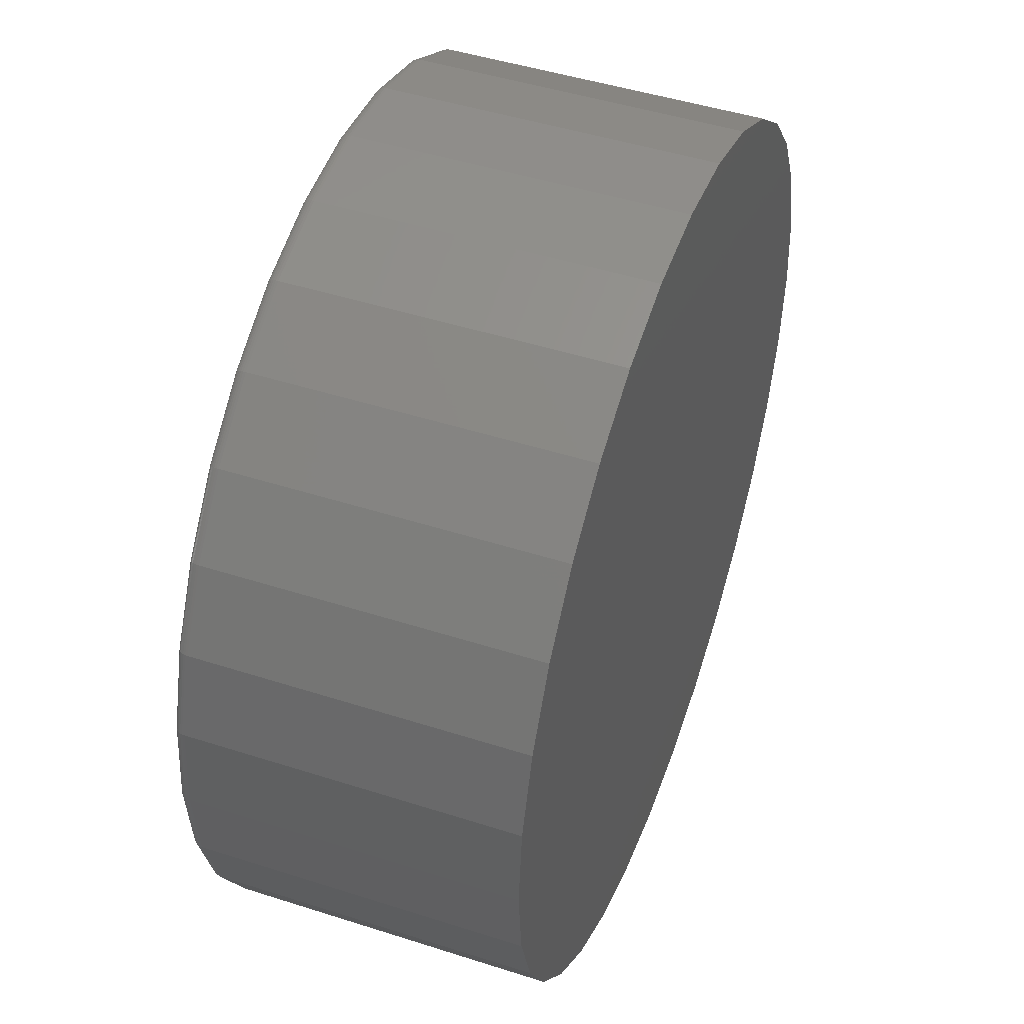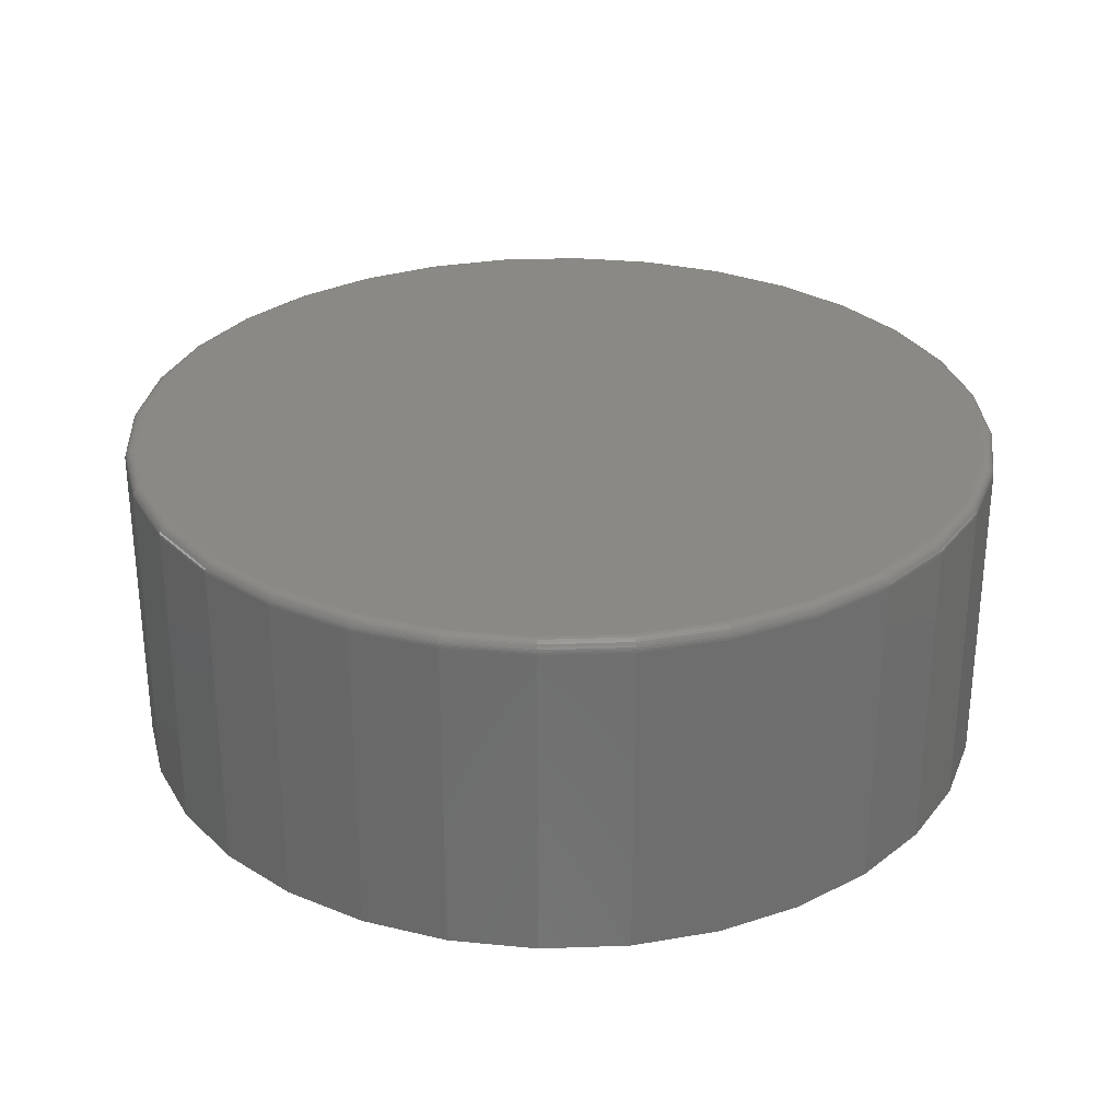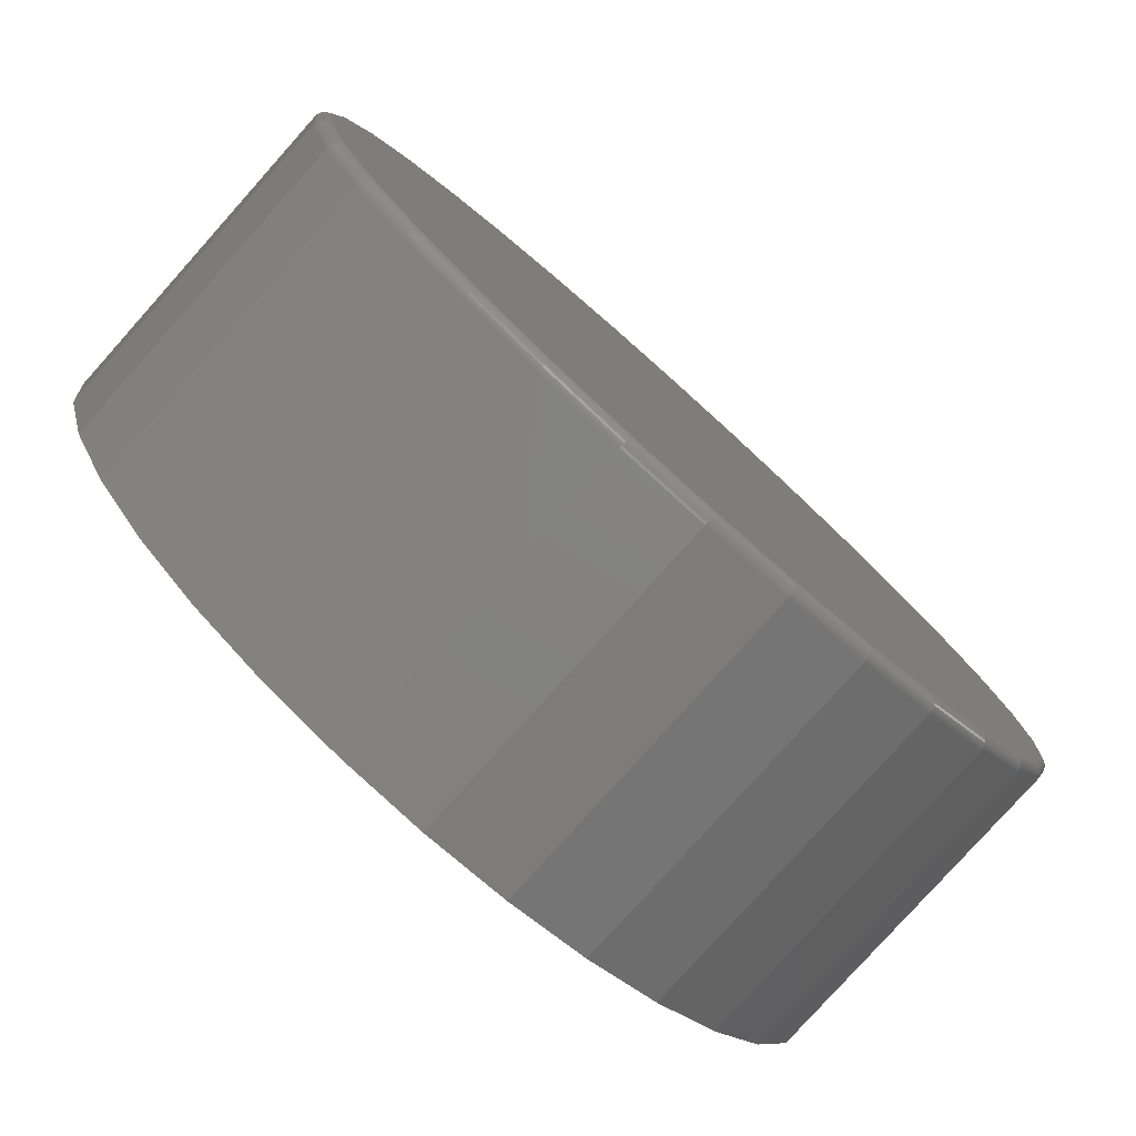
<metadata>
{"format":"stl","ext":"stl","renderer":"f3d","projection":"perspective","resolution":1024,"background":"white","views":[{"elev":47.0,"azim":110.0,"up":"+Y"},{"elev":29.5,"azim":-42.4,"up":"+Z"},{"elev":-79.4,"azim":-41.8,"up":"+Y"}]}
</metadata>
<code>
# stl→obj: 320 verts, 636 faces
v -0.09995 0.5422 0.4297
v 0.1157 0.5422 0.4297
v 0.007895 0.5528 0.4297
v 0.2194 0.5107 0.4297
v -0.2037 0.5107 0.4297
v 0.315 0.4596 0.4297
v -0.2992 0.4596 0.4297
v 0.3988 0.3909 0.4297
v -0.383 0.3909 0.4297
v 0.4675 0.3071 0.4297
v -0.4517 0.3071 0.4297
v 0.5186 0.2115 0.4297
v -0.5028 0.2115 0.4297
v 0.5501 0.1078 0.4297
v -0.5343 0.1078 0.4297
v 0.5607 -1.398e-16 0.4297
v -0.5449 6.331e-17 0.4297
v 0.5501 -0.1078 0.4297
v -0.5343 -0.1078 0.4297
v 0.5186 -0.2115 0.4297
v -0.5028 -0.2115 0.4297
v 0.4675 -0.3071 0.4297
v -0.4517 -0.3071 0.4297
v 0.3988 -0.3909 0.4297
v -0.383 -0.3909 0.4297
v 0.315 -0.4596 0.4297
v -0.2992 -0.4596 0.4297
v 0.2194 -0.5107 0.4297
v -0.2037 -0.5107 0.4297
v 0.1157 -0.5422 0.4297
v -0.09995 -0.5422 0.4297
v 0.007895 -0.5528 0.4297
v 0.5763 0 0
v 0.5763 -6.441e-16 0.4141
v 0.5654 -0.1109 0
v 0.5654 -0.1109 0.4141
v 0.533 -0.2175 0
v 0.533 -0.2175 0.4141
v 0.4805 -0.3158 0
v 0.4805 -0.3158 0.4141
v 0.4098 -0.4019 0
v 0.4098 -0.4019 0.4141
v 0.3237 -0.4726 0
v 0.3237 -0.4726 0.4141
v 0.2254 -0.5252 0
v 0.2254 -0.5252 0.4141
v 0.1188 -0.5575 0
v 0.1188 -0.5575 0.4141
v 0.007895 -0.5684 0
v 0.007895 -0.5684 0.4141
v -0.103 -0.5575 0
v -0.103 -0.5575 0.4141
v -0.2096 -0.5252 0
v -0.2096 -0.5252 0.4141
v -0.3079 -0.4726 0
v -0.3079 -0.4726 0.4141
v -0.394 -0.4019 0
v -0.394 -0.4019 0.4141
v -0.4647 -0.3158 0
v -0.4647 -0.3158 0.4141
v -0.5173 -0.2175 0
v -0.5173 -0.2175 0.4141
v -0.5496 -0.1109 0
v -0.5496 -0.1109 0.4141
v -0.5605 6.961e-17 0
v -0.5605 6.961e-17 0.4141
v -0.5496 0.1109 0
v -0.5496 0.1109 0.4141
v -0.5173 0.2175 0
v -0.5173 0.2175 0.4141
v -0.4647 0.3158 0
v -0.4647 0.3158 0.4141
v -0.394 0.4019 0
v -0.394 0.4019 0.4141
v -0.3079 0.4726 0
v -0.3079 0.4726 0.4141
v -0.2096 0.5252 0
v -0.2096 0.5252 0.4141
v -0.103 0.5575 0
v -0.103 0.5575 0.4141
v 0.007895 0.5684 0
v 0.007895 0.5684 0.4141
v 0.1188 0.5575 0
v 0.1188 0.5575 0.4141
v 0.2254 0.5252 0
v 0.2254 0.5252 0.4141
v 0.3237 0.4726 0
v 0.3237 0.4726 0.4141
v 0.4098 0.4019 0
v 0.4098 0.4019 0.4141
v 0.4805 0.3158 0
v 0.4805 0.3158 0.4141
v 0.533 0.2175 0
v 0.533 0.2175 0.4141
v 0.5654 0.1109 0
v 0.5654 0.1109 0.4141
v -0.5479 3.608e-16 0.4294
v -0.5373 0.1084 0.4294
v -0.5509 3.608e-16 0.4285
v -0.5401 0.109 0.4285
v -0.5536 3.608e-16 0.4271
v -0.5428 0.1095 0.4271
v -0.5559 3.608e-16 0.4251
v -0.5451 0.11 0.4251
v -0.5579 3.608e-16 0.4227
v -0.547 0.1104 0.4227
v -0.5593 3.608e-16 0.42
v -0.5484 0.1107 0.42
v -0.5602 3.886e-16 0.4171
v -0.5493 0.1108 0.4171
v 0.5531 0.1084 0.4294
v 0.5637 -5.829e-16 0.4294
v 0.5559 0.109 0.4285
v 0.5667 -6.106e-16 0.4285
v 0.5586 0.1095 0.4271
v 0.5694 -6.106e-16 0.4271
v 0.5609 0.11 0.4251
v 0.5717 -6.106e-16 0.4251
v 0.5628 0.1104 0.4227
v 0.5737 -6.106e-16 0.4227
v 0.5642 0.1107 0.42
v 0.5751 -6.106e-16 0.42
v 0.5651 0.1108 0.4171
v 0.576 -5.829e-16 0.4171
v 0.5214 0.2127 0.4294
v 0.5241 0.2138 0.4285
v 0.5266 0.2149 0.4271
v 0.5288 0.2158 0.4251
v 0.5306 0.2165 0.4227
v 0.5319 0.2171 0.42
v 0.5328 0.2174 0.4171
v 0.4701 0.3088 0.4294
v 0.4725 0.3104 0.4285
v 0.4747 0.3119 0.4271
v 0.4767 0.3133 0.4251
v 0.4783 0.3143 0.4227
v 0.4795 0.3151 0.42
v 0.4803 0.3156 0.4171
v 0.4009 0.393 0.4294
v 0.403 0.3951 0.4285
v 0.4049 0.397 0.4271
v 0.4066 0.3987 0.4251
v 0.408 0.4001 0.4227
v 0.409 0.4011 0.42
v 0.4096 0.4017 0.4171
v 0.3167 0.4622 0.4294
v 0.3183 0.4646 0.4285
v 0.3198 0.4669 0.4271
v 0.3211 0.4688 0.4251
v 0.3222 0.4704 0.4227
v 0.323 0.4716 0.42
v 0.3235 0.4724 0.4171
v 0.2206 0.5135 0.4294
v 0.2217 0.5162 0.4285
v 0.2228 0.5187 0.4271
v 0.2237 0.5209 0.4251
v 0.2244 0.5227 0.4227
v 0.225 0.5241 0.42
v 0.2253 0.5249 0.4171
v 0.1163 0.5452 0.4294
v 0.1169 0.548 0.4285
v 0.1174 0.5507 0.4271
v 0.1179 0.553 0.4251
v 0.1183 0.5549 0.4227
v 0.1186 0.5563 0.42
v 0.1187 0.5572 0.4171
v 0.007895 0.5558 0.4294
v 0.007895 0.5588 0.4285
v 0.007895 0.5615 0.4271
v 0.007895 0.5638 0.4251
v 0.007895 0.5658 0.4227
v 0.007895 0.5672 0.42
v 0.007895 0.5681 0.4171
v -0.1005 0.5452 0.4294
v -0.1011 0.548 0.4285
v -0.1016 0.5507 0.4271
v -0.1021 0.553 0.4251
v -0.1025 0.5549 0.4227
v -0.1028 0.5563 0.42
v -0.1029 0.5572 0.4171
v -0.2048 0.5135 0.4294
v -0.2059 0.5162 0.4285
v -0.207 0.5187 0.4271
v -0.2079 0.5209 0.4251
v -0.2086 0.5227 0.4227
v -0.2092 0.5241 0.42
v -0.2095 0.5249 0.4171
v -0.3009 0.4622 0.4294
v -0.3025 0.4646 0.4285
v -0.304 0.4669 0.4271
v -0.3054 0.4688 0.4251
v -0.3064 0.4704 0.4227
v -0.3072 0.4716 0.42
v -0.3077 0.4724 0.4171
v -0.3851 0.393 0.4294
v -0.3872 0.3951 0.4285
v -0.3891 0.397 0.4271
v -0.3908 0.3987 0.4251
v -0.3922 0.4001 0.4227
v -0.3932 0.4011 0.42
v -0.3938 0.4017 0.4171
v -0.4543 0.3088 0.4294
v -0.4567 0.3104 0.4285
v -0.459 0.3119 0.4271
v -0.4609 0.3133 0.4251
v -0.4625 0.3143 0.4227
v -0.4637 0.3151 0.42
v -0.4645 0.3156 0.4171
v -0.5056 0.2127 0.4294
v -0.5083 0.2138 0.4285
v -0.5108 0.2149 0.4271
v -0.513 0.2158 0.4251
v -0.5148 0.2165 0.4227
v -0.5162 0.2171 0.42
v -0.517 0.2174 0.4171
v 0.5531 -0.1084 0.4294
v 0.5559 -0.109 0.4285
v 0.5586 -0.1095 0.4271
v 0.5609 -0.11 0.4251
v 0.5628 -0.1104 0.4227
v 0.5642 -0.1107 0.42
v 0.5651 -0.1108 0.4171
v -0.5373 -0.1084 0.4294
v -0.5401 -0.109 0.4285
v -0.5428 -0.1095 0.4271
v -0.5451 -0.11 0.4251
v -0.547 -0.1104 0.4227
v -0.5484 -0.1107 0.42
v -0.5493 -0.1108 0.4171
v -0.5056 -0.2127 0.4294
v -0.5083 -0.2138 0.4285
v -0.5108 -0.2149 0.4271
v -0.513 -0.2158 0.4251
v -0.5148 -0.2165 0.4227
v -0.5162 -0.2171 0.42
v -0.517 -0.2174 0.4171
v -0.4543 -0.3088 0.4294
v -0.4567 -0.3104 0.4285
v -0.459 -0.3119 0.4271
v -0.4609 -0.3133 0.4251
v -0.4625 -0.3143 0.4227
v -0.4637 -0.3151 0.42
v -0.4645 -0.3156 0.4171
v -0.3851 -0.393 0.4294
v -0.3872 -0.3951 0.4285
v -0.3891 -0.397 0.4271
v -0.3908 -0.3987 0.4251
v -0.3922 -0.4001 0.4227
v -0.3932 -0.4011 0.42
v -0.3938 -0.4017 0.4171
v -0.3009 -0.4622 0.4294
v -0.3025 -0.4646 0.4285
v -0.304 -0.4669 0.4271
v -0.3054 -0.4688 0.4251
v -0.3064 -0.4704 0.4227
v -0.3072 -0.4716 0.42
v -0.3077 -0.4724 0.4171
v -0.2048 -0.5135 0.4294
v -0.2059 -0.5162 0.4285
v -0.207 -0.5187 0.4271
v -0.2079 -0.5209 0.4251
v -0.2086 -0.5227 0.4227
v -0.2092 -0.5241 0.42
v -0.2095 -0.5249 0.4171
v -0.1005 -0.5452 0.4294
v -0.1011 -0.548 0.4285
v -0.1016 -0.5507 0.4271
v -0.1021 -0.553 0.4251
v -0.1025 -0.5549 0.4227
v -0.1028 -0.5563 0.42
v -0.1029 -0.5572 0.4171
v 0.007895 -0.5558 0.4294
v 0.007895 -0.5588 0.4285
v 0.007895 -0.5615 0.4271
v 0.007895 -0.5638 0.4251
v 0.007895 -0.5658 0.4227
v 0.007895 -0.5672 0.42
v 0.007895 -0.5681 0.4171
v 0.1163 -0.5452 0.4294
v 0.1169 -0.548 0.4285
v 0.1174 -0.5507 0.4271
v 0.1179 -0.553 0.4251
v 0.1183 -0.5549 0.4227
v 0.1186 -0.5563 0.42
v 0.1187 -0.5572 0.4171
v 0.2206 -0.5135 0.4294
v 0.2217 -0.5162 0.4285
v 0.2228 -0.5187 0.4271
v 0.2237 -0.5209 0.4251
v 0.2244 -0.5227 0.4227
v 0.225 -0.5241 0.42
v 0.2253 -0.5249 0.4171
v 0.3167 -0.4622 0.4294
v 0.3183 -0.4646 0.4285
v 0.3198 -0.4669 0.4271
v 0.3211 -0.4688 0.4251
v 0.3222 -0.4704 0.4227
v 0.323 -0.4716 0.42
v 0.3235 -0.4724 0.4171
v 0.4009 -0.393 0.4294
v 0.403 -0.3951 0.4285
v 0.4049 -0.397 0.4271
v 0.4066 -0.3987 0.4251
v 0.408 -0.4001 0.4227
v 0.409 -0.4011 0.42
v 0.4096 -0.4017 0.4171
v 0.4701 -0.3088 0.4294
v 0.4725 -0.3104 0.4285
v 0.4747 -0.3119 0.4271
v 0.4767 -0.3133 0.4251
v 0.4783 -0.3143 0.4227
v 0.4795 -0.3151 0.42
v 0.4803 -0.3156 0.4171
v 0.5214 -0.2127 0.4294
v 0.5241 -0.2138 0.4285
v 0.5266 -0.2149 0.4271
v 0.5288 -0.2158 0.4251
v 0.5306 -0.2165 0.4227
v 0.5319 -0.2171 0.42
v 0.5328 -0.2174 0.4171
f 1 2 3
f 2 1 4
f 4 1 5
f 4 5 6
f 6 5 7
f 6 7 8
f 8 7 9
f 8 9 10
f 10 9 11
f 10 11 12
f 12 11 13
f 12 13 14
f 14 13 15
f 14 15 16
f 16 15 17
f 16 17 18
f 18 17 19
f 18 19 20
f 20 19 21
f 20 21 22
f 22 21 23
f 22 23 24
f 24 23 25
f 24 25 26
f 26 25 27
f 26 27 28
f 28 27 29
f 28 29 30
f 30 29 31
f 30 31 32
f 33 34 35
f 35 34 36
f 35 36 37
f 37 36 38
f 37 38 39
f 39 38 40
f 39 40 41
f 41 40 42
f 41 42 43
f 43 42 44
f 43 44 45
f 45 44 46
f 45 46 47
f 47 46 48
f 47 48 49
f 49 48 50
f 49 50 51
f 51 50 52
f 51 52 53
f 53 52 54
f 53 54 55
f 55 54 56
f 55 56 57
f 57 56 58
f 57 58 59
f 59 58 60
f 59 60 61
f 61 60 62
f 61 62 63
f 63 62 64
f 63 64 65
f 65 64 66
f 65 66 67
f 67 66 68
f 67 68 69
f 69 68 70
f 69 70 71
f 71 70 72
f 71 72 73
f 73 72 74
f 73 74 75
f 75 74 76
f 75 76 77
f 77 76 78
f 77 78 79
f 79 78 80
f 79 80 81
f 81 80 82
f 81 82 83
f 83 82 84
f 83 84 85
f 85 84 86
f 85 86 87
f 87 86 88
f 87 88 89
f 89 88 90
f 89 90 91
f 91 90 92
f 91 92 93
f 93 92 94
f 93 94 95
f 95 94 96
f 95 96 33
f 33 96 34
f 17 15 97
f 97 15 98
f 97 98 99
f 99 98 100
f 99 100 101
f 101 100 102
f 101 102 103
f 103 102 104
f 103 104 105
f 105 104 106
f 105 106 107
f 107 106 108
f 107 108 109
f 109 108 110
f 109 110 66
f 66 110 68
f 14 16 111
f 111 16 112
f 111 112 113
f 113 112 114
f 113 114 115
f 115 114 116
f 115 116 117
f 117 116 118
f 117 118 119
f 119 118 120
f 119 120 121
f 121 120 122
f 121 122 123
f 123 122 124
f 123 124 96
f 96 124 34
f 12 14 125
f 125 14 111
f 125 111 126
f 126 111 113
f 126 113 127
f 127 113 115
f 127 115 128
f 128 115 117
f 128 117 129
f 129 117 119
f 129 119 130
f 130 119 121
f 130 121 131
f 131 121 123
f 131 123 94
f 94 123 96
f 10 12 132
f 132 12 125
f 132 125 133
f 133 125 126
f 133 126 134
f 134 126 127
f 134 127 135
f 135 127 128
f 135 128 136
f 136 128 129
f 136 129 137
f 137 129 130
f 137 130 138
f 138 130 131
f 138 131 92
f 92 131 94
f 8 10 139
f 139 10 132
f 139 132 140
f 140 132 133
f 140 133 141
f 141 133 134
f 141 134 142
f 142 134 135
f 142 135 143
f 143 135 136
f 143 136 144
f 144 136 137
f 144 137 145
f 145 137 138
f 145 138 90
f 90 138 92
f 6 8 146
f 146 8 139
f 146 139 147
f 147 139 140
f 147 140 148
f 148 140 141
f 148 141 149
f 149 141 142
f 149 142 150
f 150 142 143
f 150 143 151
f 151 143 144
f 151 144 152
f 152 144 145
f 152 145 88
f 88 145 90
f 4 6 153
f 153 6 146
f 153 146 154
f 154 146 147
f 154 147 155
f 155 147 148
f 155 148 156
f 156 148 149
f 156 149 157
f 157 149 150
f 157 150 158
f 158 150 151
f 158 151 159
f 159 151 152
f 159 152 86
f 86 152 88
f 2 4 160
f 160 4 153
f 160 153 161
f 161 153 154
f 161 154 162
f 162 154 155
f 162 155 163
f 163 155 156
f 163 156 164
f 164 156 157
f 164 157 165
f 165 157 158
f 165 158 166
f 166 158 159
f 166 159 84
f 84 159 86
f 3 2 167
f 167 2 160
f 167 160 168
f 168 160 161
f 168 161 169
f 169 161 162
f 169 162 170
f 170 162 163
f 170 163 171
f 171 163 164
f 171 164 172
f 172 164 165
f 172 165 173
f 173 165 166
f 173 166 82
f 82 166 84
f 1 3 174
f 174 3 167
f 174 167 175
f 175 167 168
f 175 168 176
f 176 168 169
f 176 169 177
f 177 169 170
f 177 170 178
f 178 170 171
f 178 171 179
f 179 171 172
f 179 172 180
f 180 172 173
f 180 173 80
f 80 173 82
f 5 1 181
f 181 1 174
f 181 174 182
f 182 174 175
f 182 175 183
f 183 175 176
f 183 176 184
f 184 176 177
f 184 177 185
f 185 177 178
f 185 178 186
f 186 178 179
f 186 179 187
f 187 179 180
f 187 180 78
f 78 180 80
f 7 5 188
f 188 5 181
f 188 181 189
f 189 181 182
f 189 182 190
f 190 182 183
f 190 183 191
f 191 183 184
f 191 184 192
f 192 184 185
f 192 185 193
f 193 185 186
f 193 186 194
f 194 186 187
f 194 187 76
f 76 187 78
f 9 7 195
f 195 7 188
f 195 188 196
f 196 188 189
f 196 189 197
f 197 189 190
f 197 190 198
f 198 190 191
f 198 191 199
f 199 191 192
f 199 192 200
f 200 192 193
f 200 193 201
f 201 193 194
f 201 194 74
f 74 194 76
f 11 9 202
f 202 9 195
f 202 195 203
f 203 195 196
f 203 196 204
f 204 196 197
f 204 197 205
f 205 197 198
f 205 198 206
f 206 198 199
f 206 199 207
f 207 199 200
f 207 200 208
f 208 200 201
f 208 201 72
f 72 201 74
f 13 11 209
f 209 11 202
f 209 202 210
f 210 202 203
f 210 203 211
f 211 203 204
f 211 204 212
f 212 204 205
f 212 205 213
f 213 205 206
f 213 206 214
f 214 206 207
f 214 207 215
f 215 207 208
f 215 208 70
f 70 208 72
f 15 13 98
f 98 13 209
f 98 209 100
f 100 209 210
f 100 210 102
f 102 210 211
f 102 211 104
f 104 211 212
f 104 212 106
f 106 212 213
f 106 213 108
f 108 213 214
f 108 214 110
f 110 214 215
f 110 215 68
f 68 215 70
f 16 18 112
f 112 18 216
f 112 216 114
f 114 216 217
f 114 217 116
f 116 217 218
f 116 218 118
f 118 218 219
f 118 219 120
f 120 219 220
f 120 220 122
f 122 220 221
f 122 221 124
f 124 221 222
f 124 222 34
f 34 222 36
f 19 17 223
f 223 17 97
f 223 97 224
f 224 97 99
f 224 99 225
f 225 99 101
f 225 101 226
f 226 101 103
f 226 103 227
f 227 103 105
f 227 105 228
f 228 105 107
f 228 107 229
f 229 107 109
f 229 109 64
f 64 109 66
f 21 19 230
f 230 19 223
f 230 223 231
f 231 223 224
f 231 224 232
f 232 224 225
f 232 225 233
f 233 225 226
f 233 226 234
f 234 226 227
f 234 227 235
f 235 227 228
f 235 228 236
f 236 228 229
f 236 229 62
f 62 229 64
f 23 21 237
f 237 21 230
f 237 230 238
f 238 230 231
f 238 231 239
f 239 231 232
f 239 232 240
f 240 232 233
f 240 233 241
f 241 233 234
f 241 234 242
f 242 234 235
f 242 235 243
f 243 235 236
f 243 236 60
f 60 236 62
f 25 23 244
f 244 23 237
f 244 237 245
f 245 237 238
f 245 238 246
f 246 238 239
f 246 239 247
f 247 239 240
f 247 240 248
f 248 240 241
f 248 241 249
f 249 241 242
f 249 242 250
f 250 242 243
f 250 243 58
f 58 243 60
f 27 25 251
f 251 25 244
f 251 244 252
f 252 244 245
f 252 245 253
f 253 245 246
f 253 246 254
f 254 246 247
f 254 247 255
f 255 247 248
f 255 248 256
f 256 248 249
f 256 249 257
f 257 249 250
f 257 250 56
f 56 250 58
f 29 27 258
f 258 27 251
f 258 251 259
f 259 251 252
f 259 252 260
f 260 252 253
f 260 253 261
f 261 253 254
f 261 254 262
f 262 254 255
f 262 255 263
f 263 255 256
f 263 256 264
f 264 256 257
f 264 257 54
f 54 257 56
f 31 29 265
f 265 29 258
f 265 258 266
f 266 258 259
f 266 259 267
f 267 259 260
f 267 260 268
f 268 260 261
f 268 261 269
f 269 261 262
f 269 262 270
f 270 262 263
f 270 263 271
f 271 263 264
f 271 264 52
f 52 264 54
f 32 31 272
f 272 31 265
f 272 265 273
f 273 265 266
f 273 266 274
f 274 266 267
f 274 267 275
f 275 267 268
f 275 268 276
f 276 268 269
f 276 269 277
f 277 269 270
f 277 270 278
f 278 270 271
f 278 271 50
f 50 271 52
f 30 32 279
f 279 32 272
f 279 272 280
f 280 272 273
f 280 273 281
f 281 273 274
f 281 274 282
f 282 274 275
f 282 275 283
f 283 275 276
f 283 276 284
f 284 276 277
f 284 277 285
f 285 277 278
f 285 278 48
f 48 278 50
f 28 30 286
f 286 30 279
f 286 279 287
f 287 279 280
f 287 280 288
f 288 280 281
f 288 281 289
f 289 281 282
f 289 282 290
f 290 282 283
f 290 283 291
f 291 283 284
f 291 284 292
f 292 284 285
f 292 285 46
f 46 285 48
f 26 28 293
f 293 28 286
f 293 286 294
f 294 286 287
f 294 287 295
f 295 287 288
f 295 288 296
f 296 288 289
f 296 289 297
f 297 289 290
f 297 290 298
f 298 290 291
f 298 291 299
f 299 291 292
f 299 292 44
f 44 292 46
f 24 26 300
f 300 26 293
f 300 293 301
f 301 293 294
f 301 294 302
f 302 294 295
f 302 295 303
f 303 295 296
f 303 296 304
f 304 296 297
f 304 297 305
f 305 297 298
f 305 298 306
f 306 298 299
f 306 299 42
f 42 299 44
f 22 24 307
f 307 24 300
f 307 300 308
f 308 300 301
f 308 301 309
f 309 301 302
f 309 302 310
f 310 302 303
f 310 303 311
f 311 303 304
f 311 304 312
f 312 304 305
f 312 305 313
f 313 305 306
f 313 306 40
f 40 306 42
f 20 22 314
f 314 22 307
f 314 307 315
f 315 307 308
f 315 308 316
f 316 308 309
f 316 309 317
f 317 309 310
f 317 310 318
f 318 310 311
f 318 311 319
f 319 311 312
f 319 312 320
f 320 312 313
f 320 313 38
f 38 313 40
f 18 20 216
f 216 20 314
f 216 314 217
f 217 314 315
f 217 315 218
f 218 315 316
f 218 316 219
f 219 316 317
f 219 317 220
f 220 317 318
f 220 318 221
f 221 318 319
f 221 319 222
f 222 319 320
f 222 320 36
f 36 320 38
f 81 83 79
f 49 51 47
f 47 51 53
f 47 53 45
f 45 53 55
f 45 55 43
f 43 55 57
f 43 57 41
f 41 57 59
f 41 59 39
f 39 59 61
f 39 61 37
f 37 61 63
f 37 63 35
f 35 63 65
f 35 65 33
f 33 65 67
f 33 67 95
f 95 67 69
f 95 69 93
f 93 69 71
f 93 71 91
f 91 71 73
f 91 73 89
f 89 73 75
f 89 75 87
f 87 75 77
f 87 77 85
f 85 77 79
f 85 79 83

</code>
